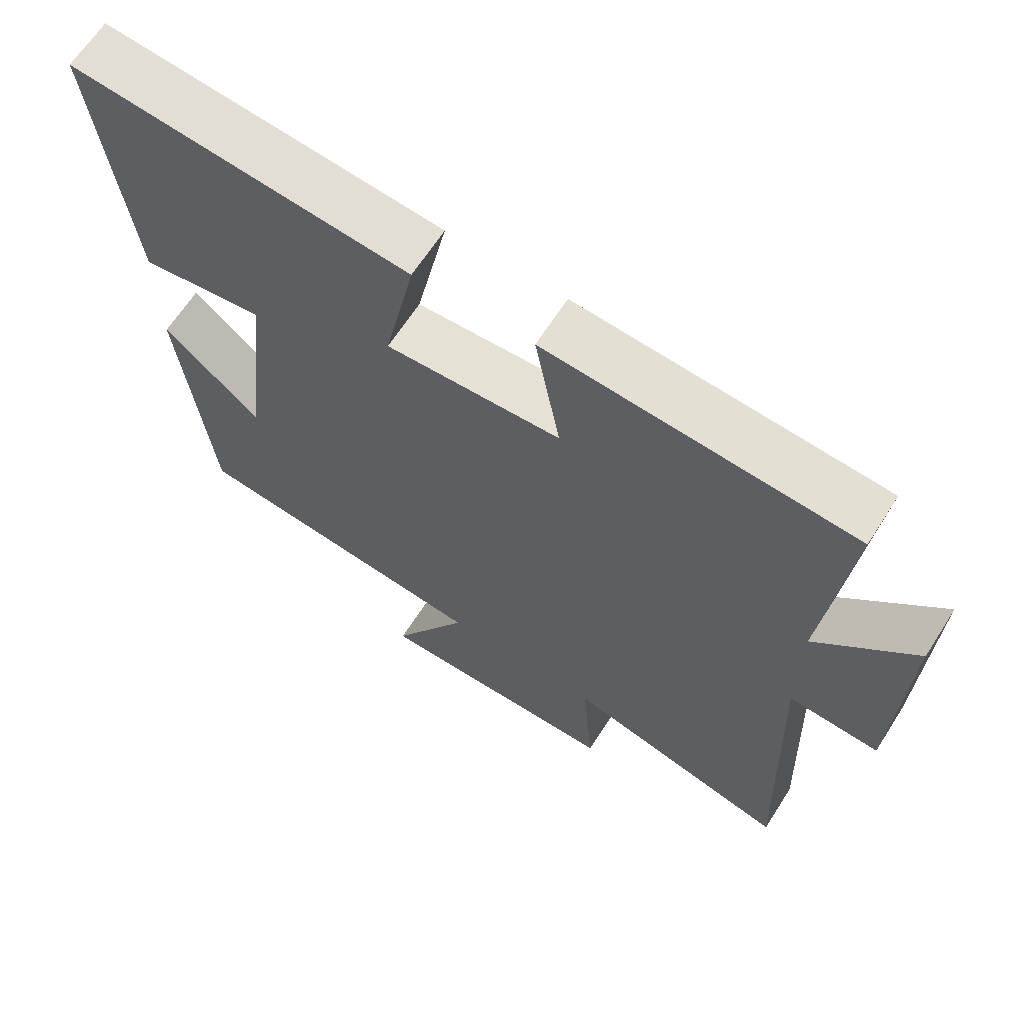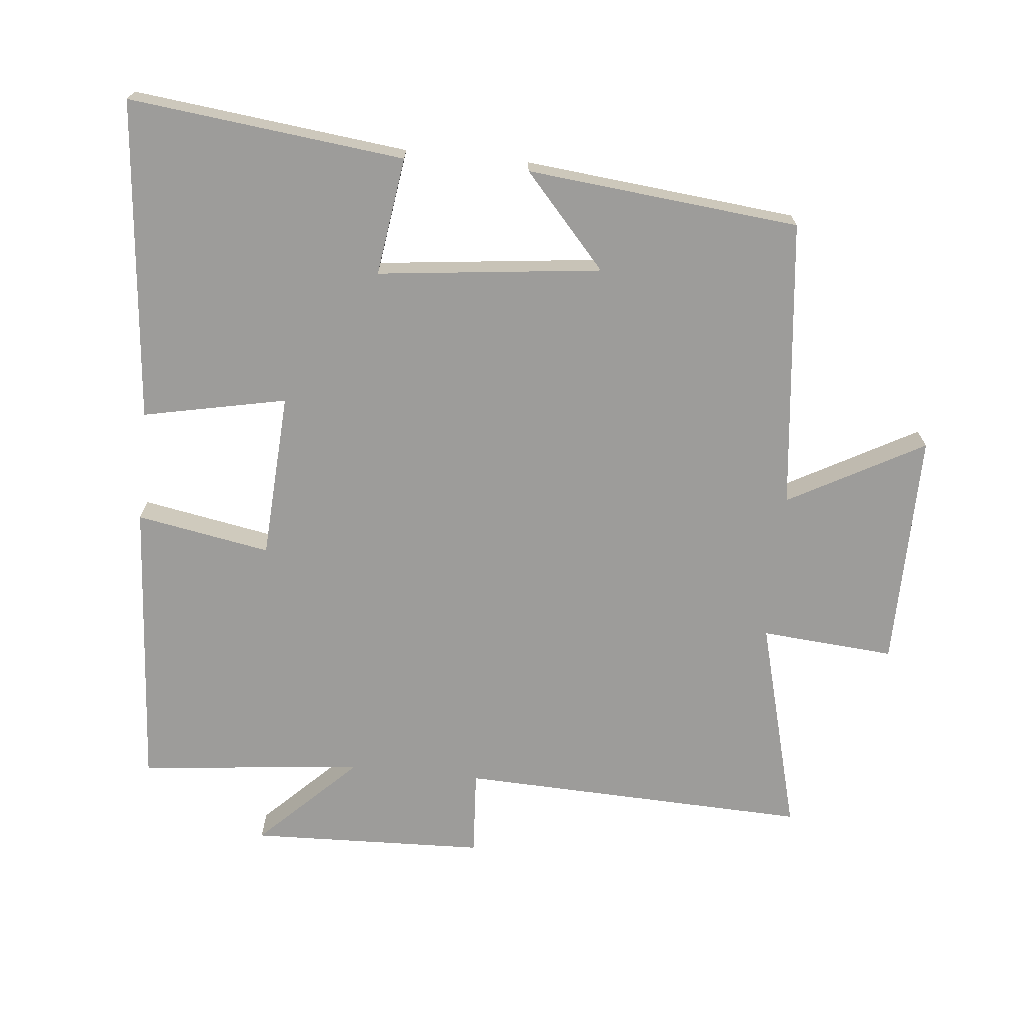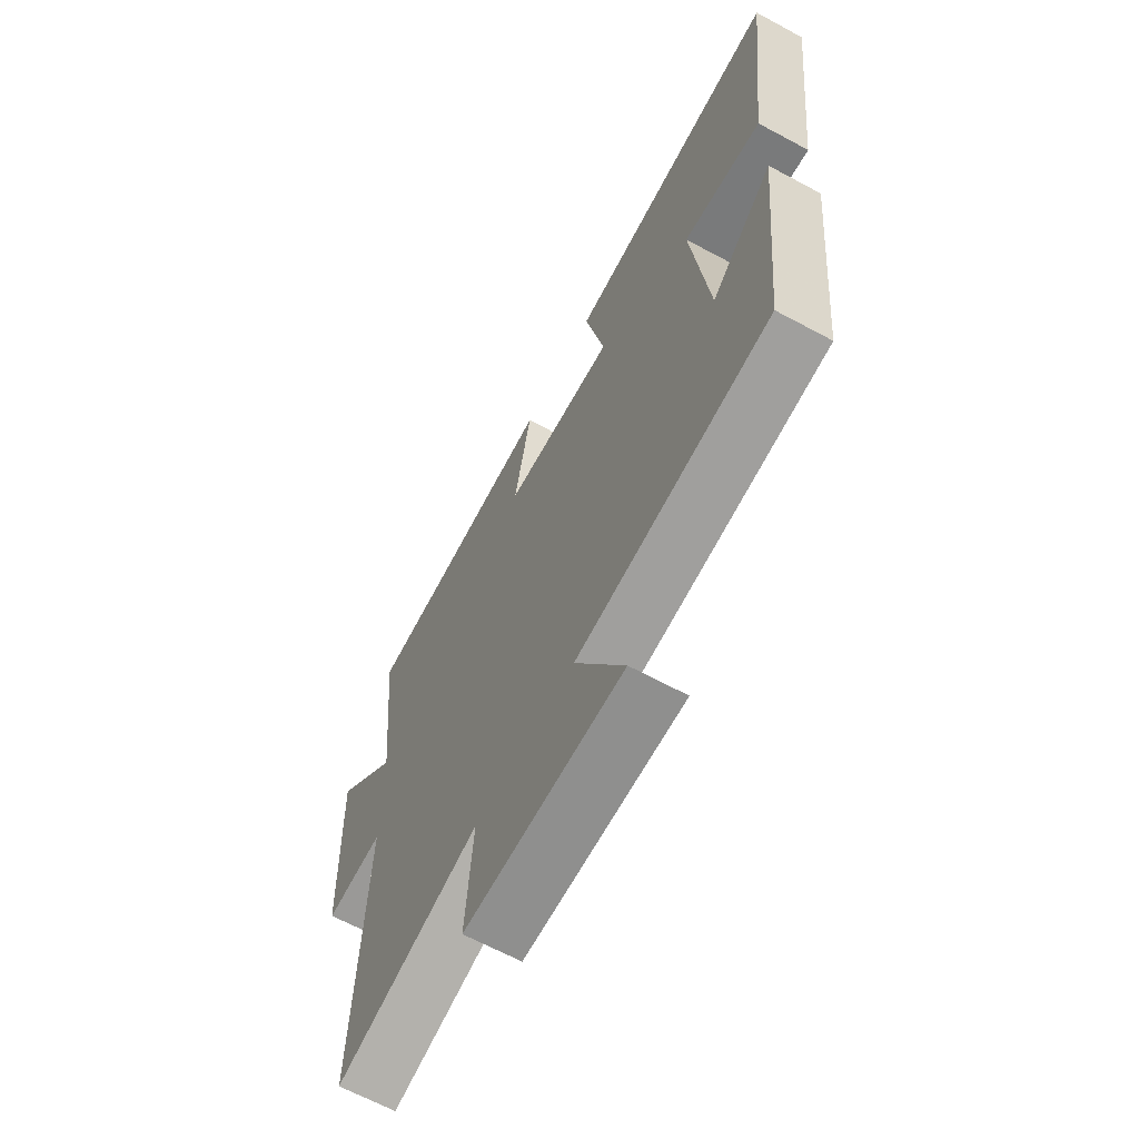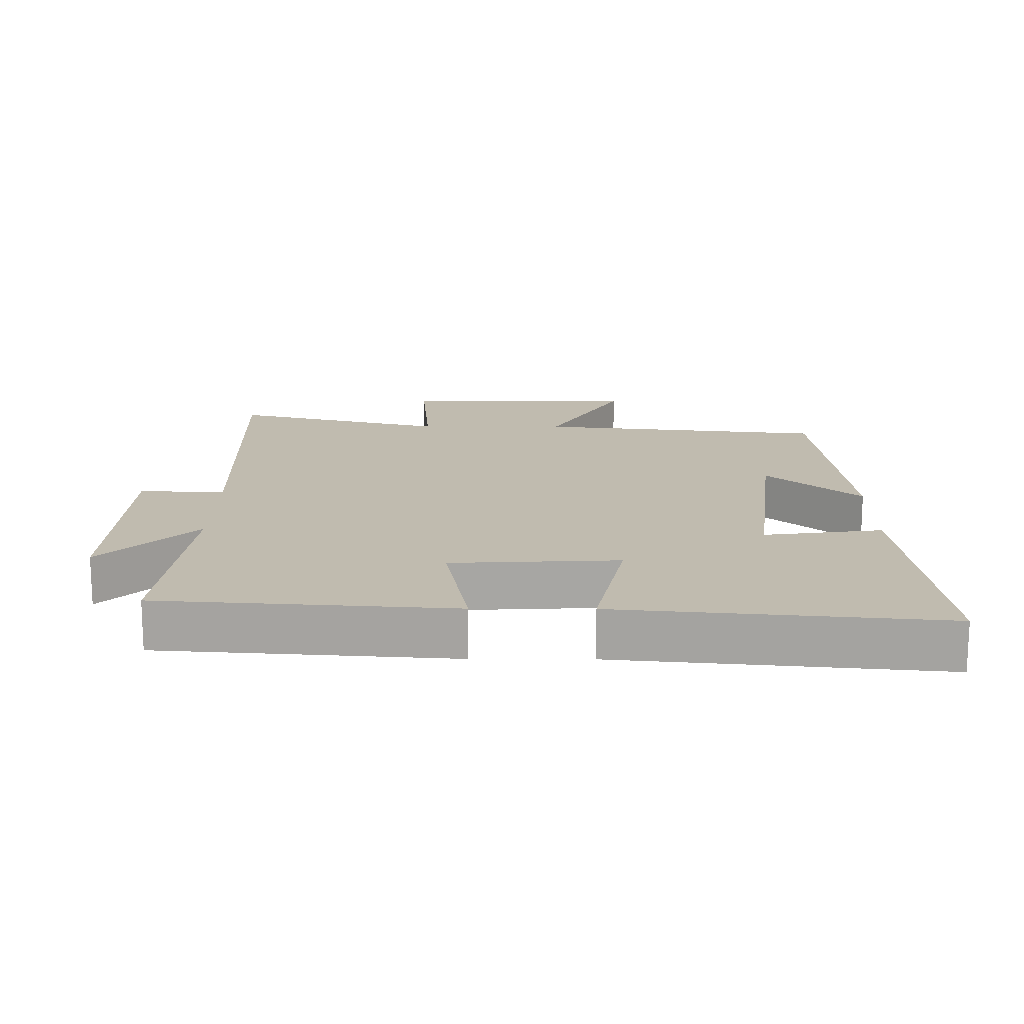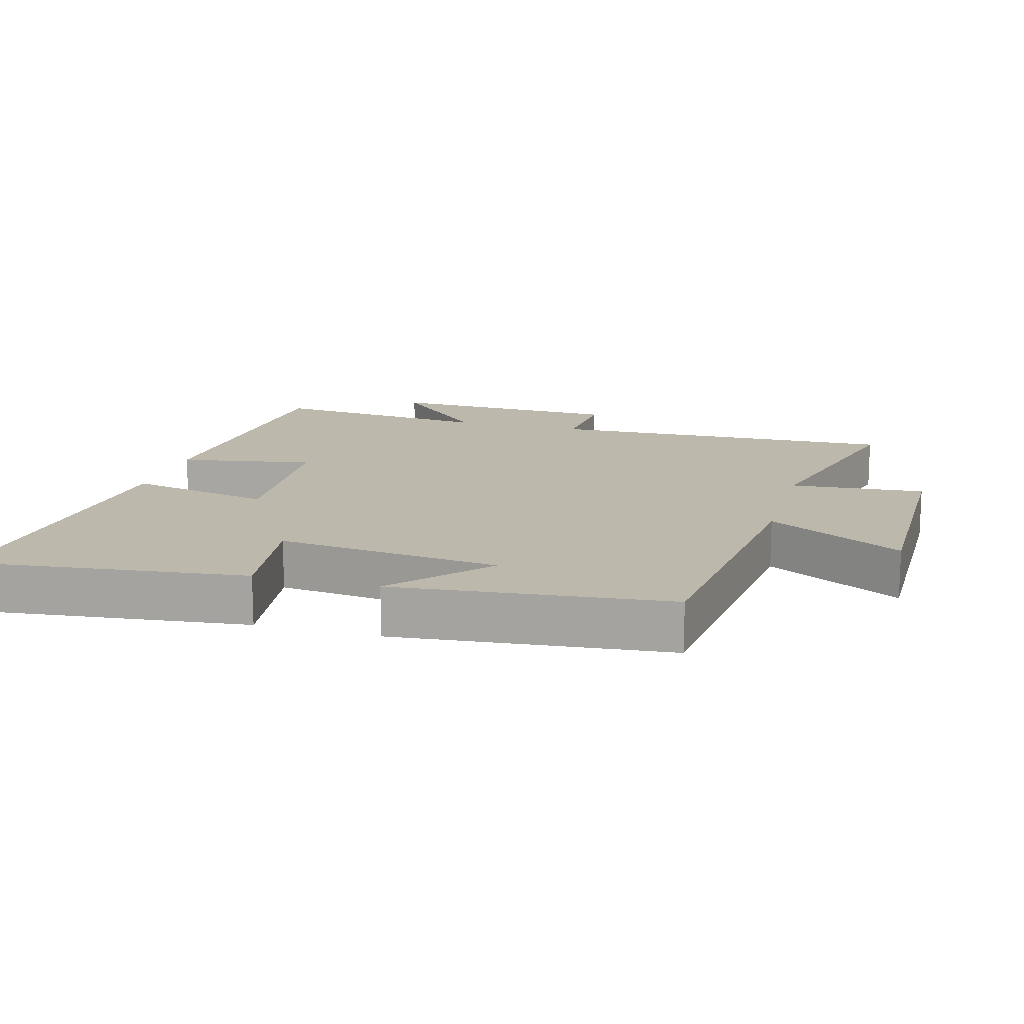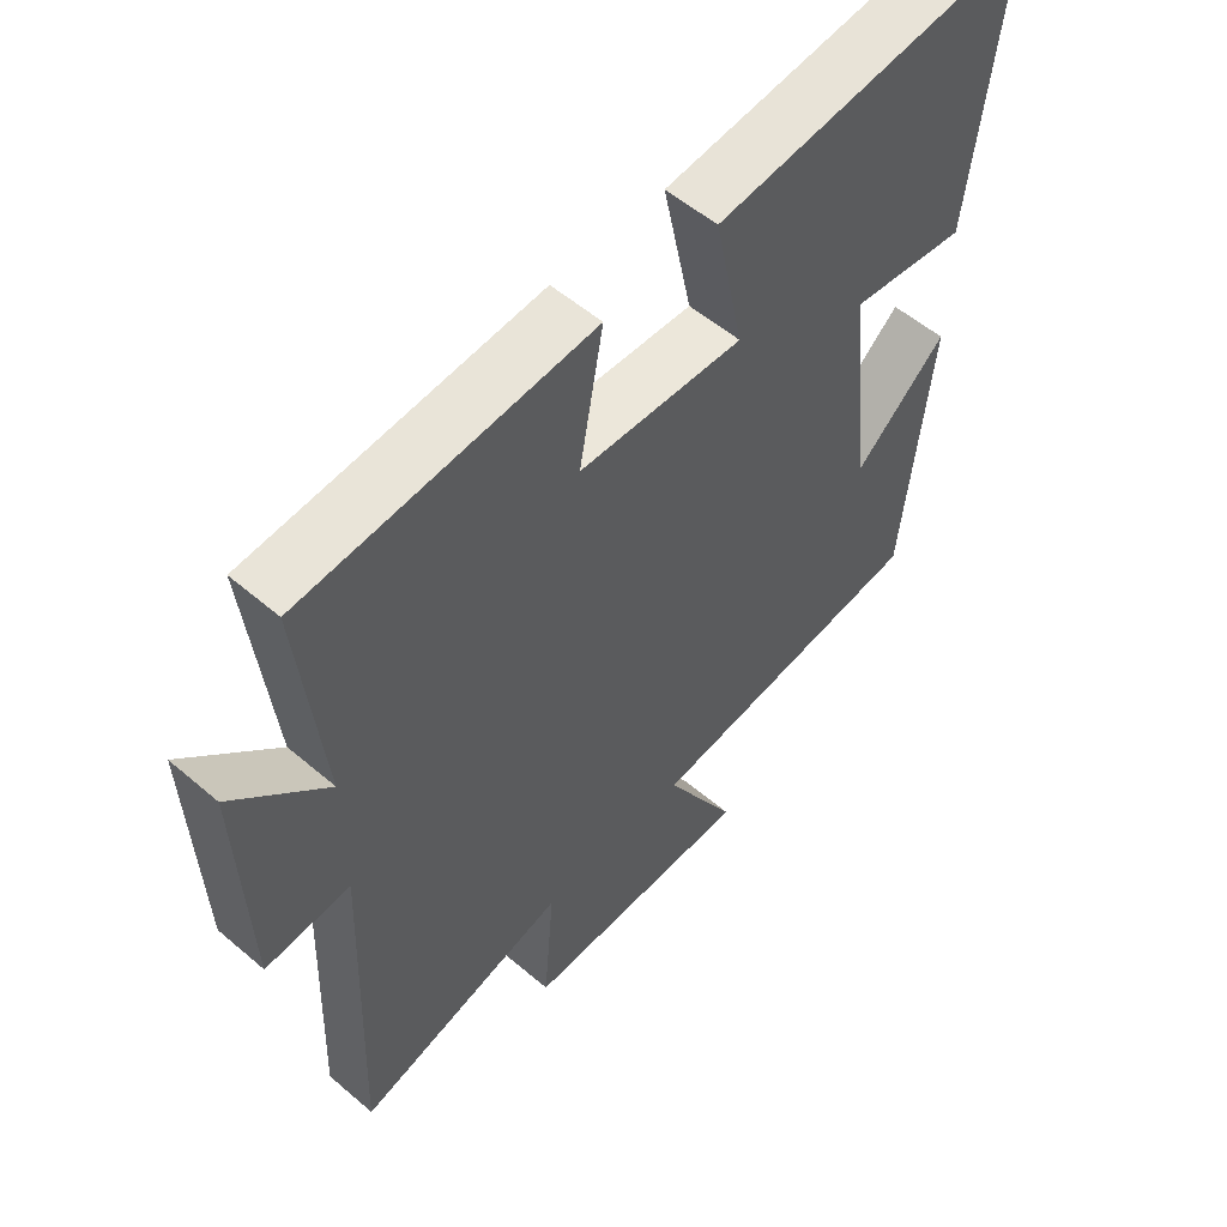
<metadata>
{"format":"obj","ext":"obj","renderer":"f3d","projection":"perspective","resolution":1024,"background":"white","views":[{"elev":65.2,"azim":-147.4,"up":"+Z"},{"elev":-70.1,"azim":84.3,"up":"+Y"},{"elev":-65.6,"azim":61.6,"up":"+Z"},{"elev":16.1,"azim":0.4,"up":"+Y"},{"elev":14.9,"azim":105.6,"up":"+Y"},{"elev":55.1,"azim":-48.0,"up":"+Z"}]}
</metadata>
<code>
v 0.459 0.07 -0.453
v 0.028 0.07 -0.5
v 0.138 0.07 -0.701
v -0.214 0.07 -0.699
v -0.198 0.07 -0.5
v -0.519 0.07 -0.585
v -0.5 0.07 -0.064
v -0.628 0.07 -0.072
v -0.64 0.07 0.278
v -0.5 0.07 0.136
v -0.534 0.07 0.469
v -0.1 0.07 0.5
v -0.136 0.07 0.301
v 0.112 0.07 0.287
v 0.068 0.07 0.5
v 0.547 0.07 0.545
v 0.5 0.07 0.136
v 0.324 0.07 0.161
v 0.362 0.07 -0.171
v 0.5 0.07 -0.048
v 0.459 0 -0.453
v 0.028 0 -0.5
v 0.138 0 -0.701
v -0.214 0 -0.699
v -0.198 0 -0.5
v -0.519 0 -0.585
v -0.5 0 -0.064
v -0.628 0 -0.072
v -0.64 0 0.278
v -0.5 0 0.136
v -0.534 0 0.469
v -0.1 0 0.5
v -0.136 0 0.301
v 0.112 0 0.287
v 0.068 0 0.5
v 0.547 0 0.545
v 0.5 0 0.136
v 0.324 0 0.161
v 0.362 0 -0.171
v 0.5 0 -0.048
f 19 20 1 2
f 18 19 2
f 16 17 18
f 15 16 18
f 14 15 18
f 13 14 18 2
f 10 11 12 13
f 10 13 2
f 7 8 9 10
f 7 10 2 3
f 5 6 7
f 5 7 3
f 3 4 5
f 22 21 40 39
f 22 39 38
f 38 37 36
f 38 36 35
f 38 35 34
f 22 38 34 33
f 33 32 31 30
f 22 33 30
f 30 29 28 27
f 23 22 30 27
f 27 26 25
f 23 27 25
f 25 24 23
f 1 21 22 2
f 2 22 23 3
f 3 23 24 4
f 4 24 25 5
f 5 25 26 6
f 6 26 27 7
f 7 27 28 8
f 8 28 29 9
f 9 29 30 10
f 10 30 31 11
f 11 31 32 12
f 12 32 33 13
f 13 33 34 14
f 14 34 35 15
f 15 35 36 16
f 16 36 37 17
f 17 37 38 18
f 18 38 39 19
f 19 39 40 20
f 20 40 21 1

</code>
